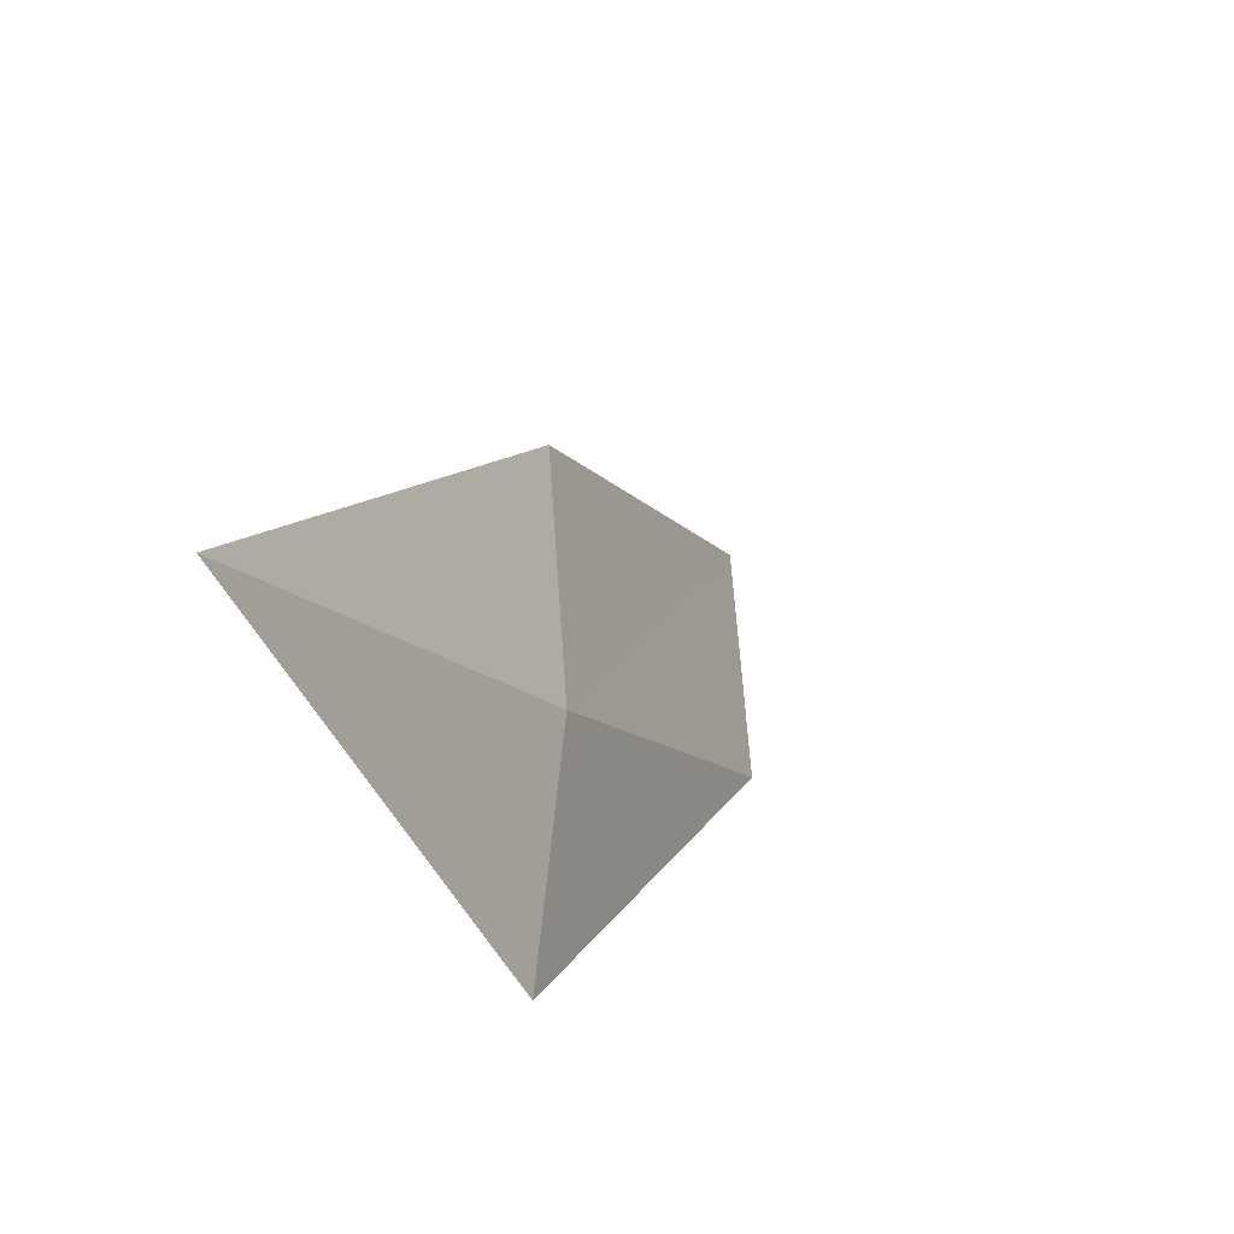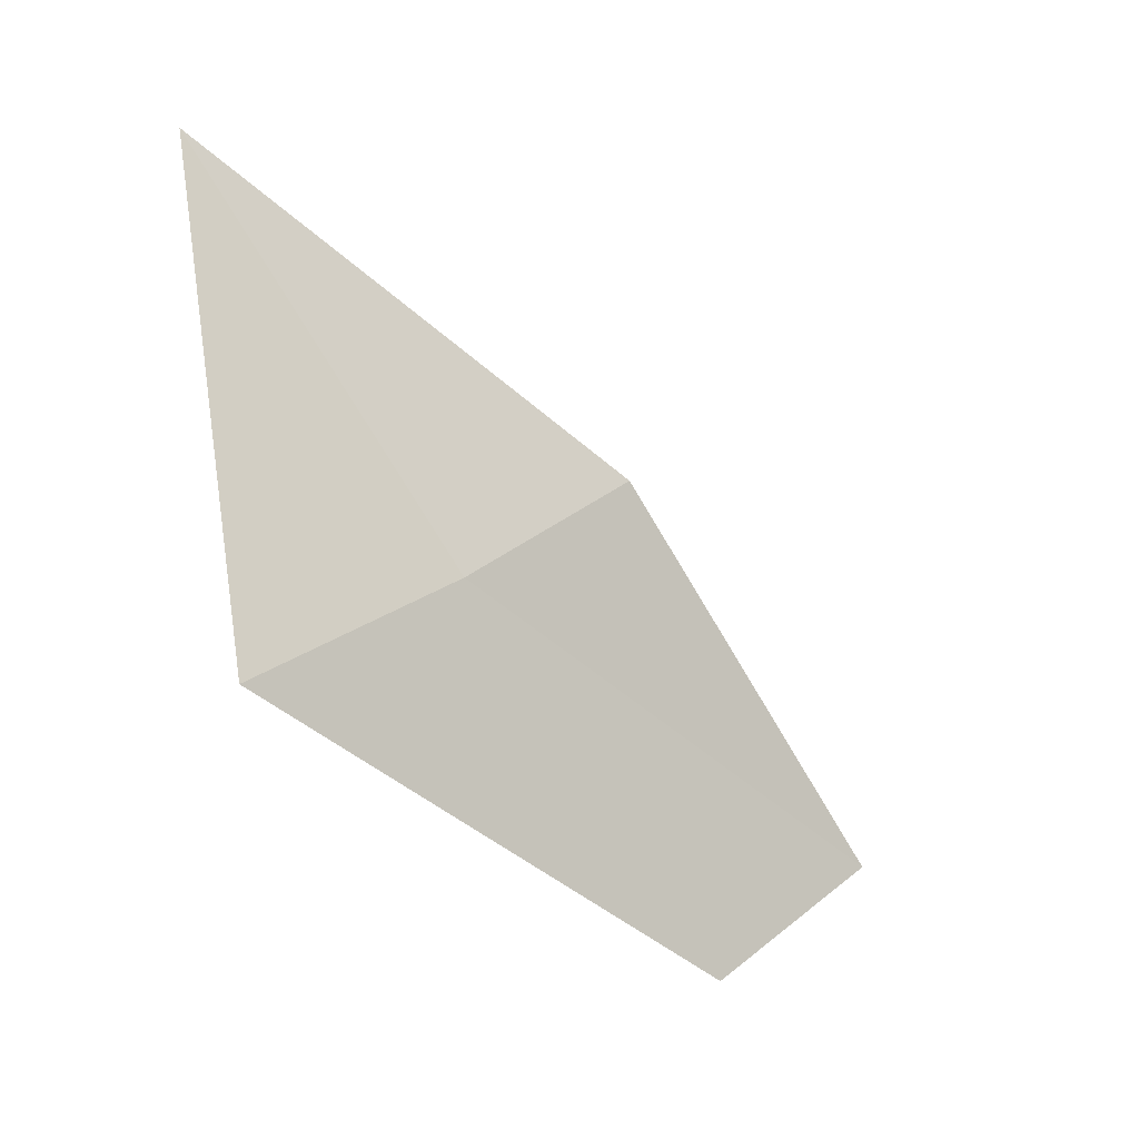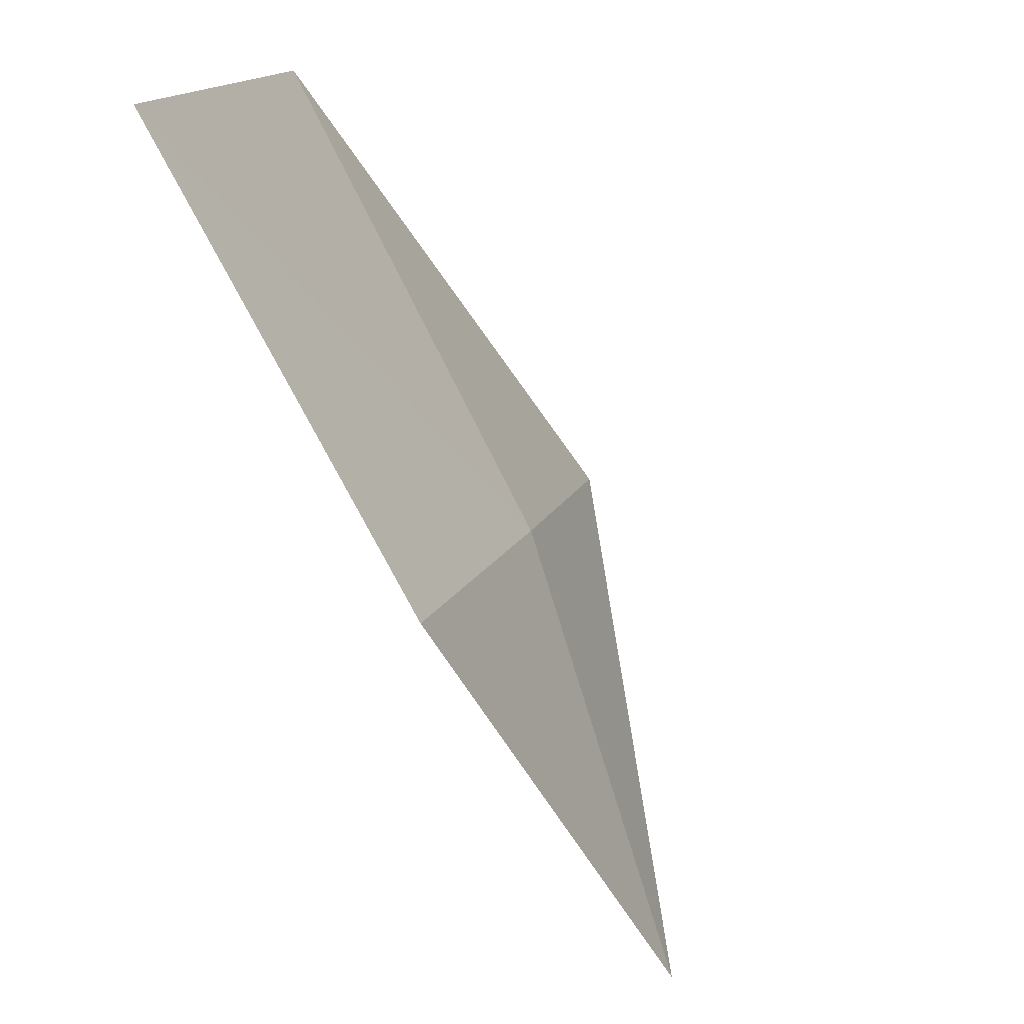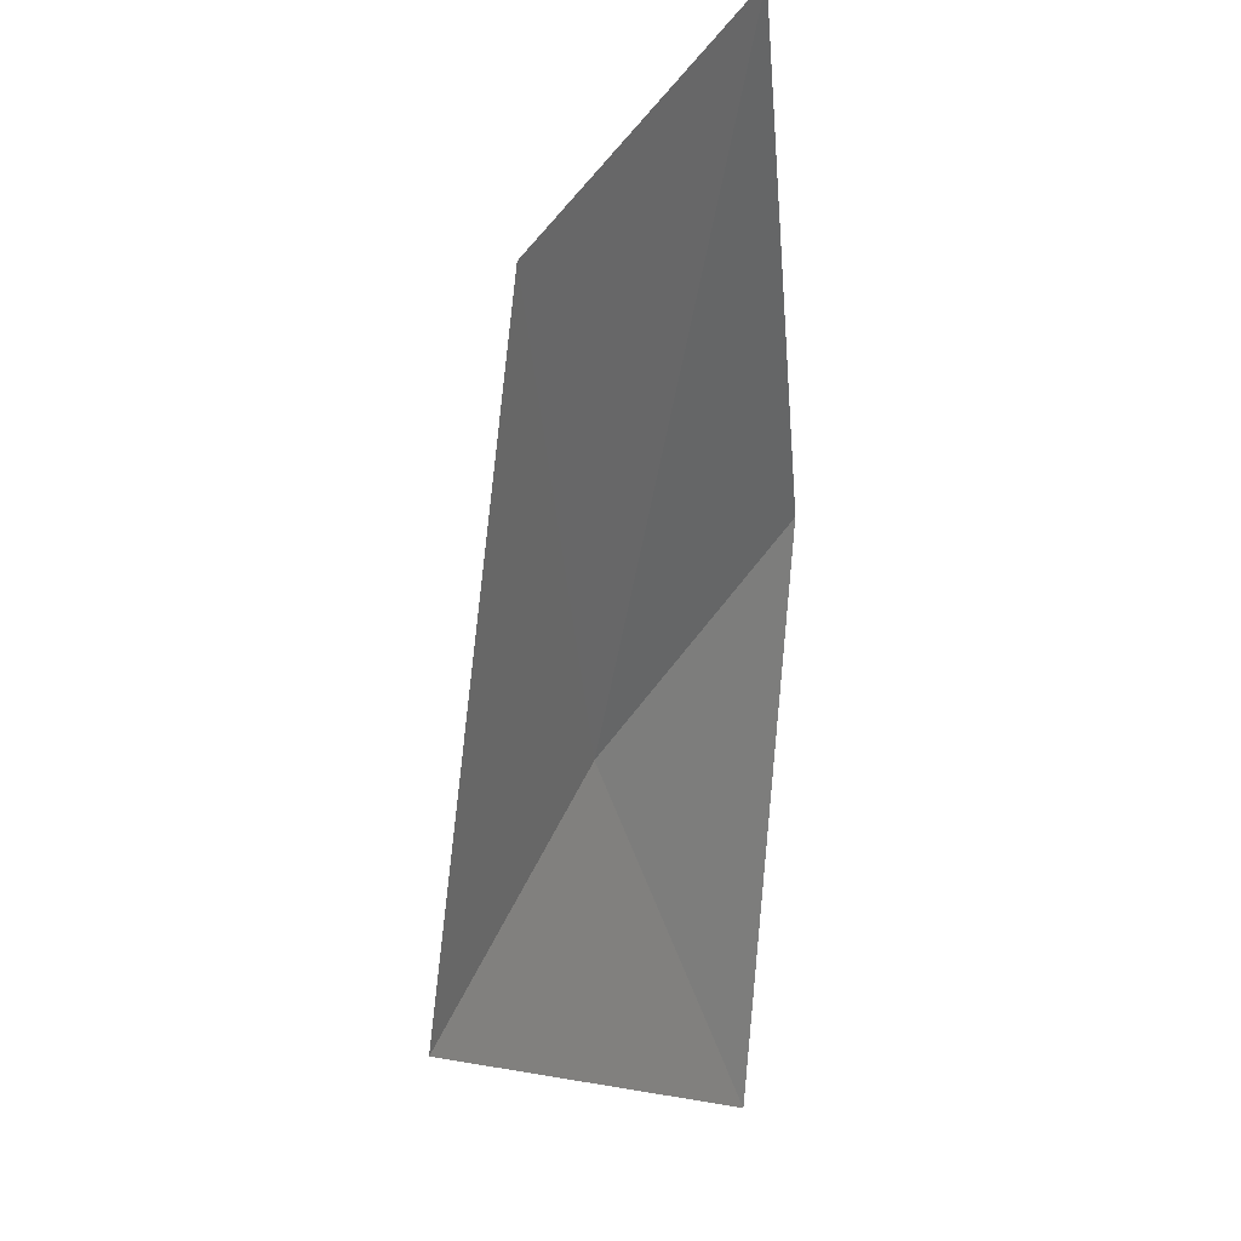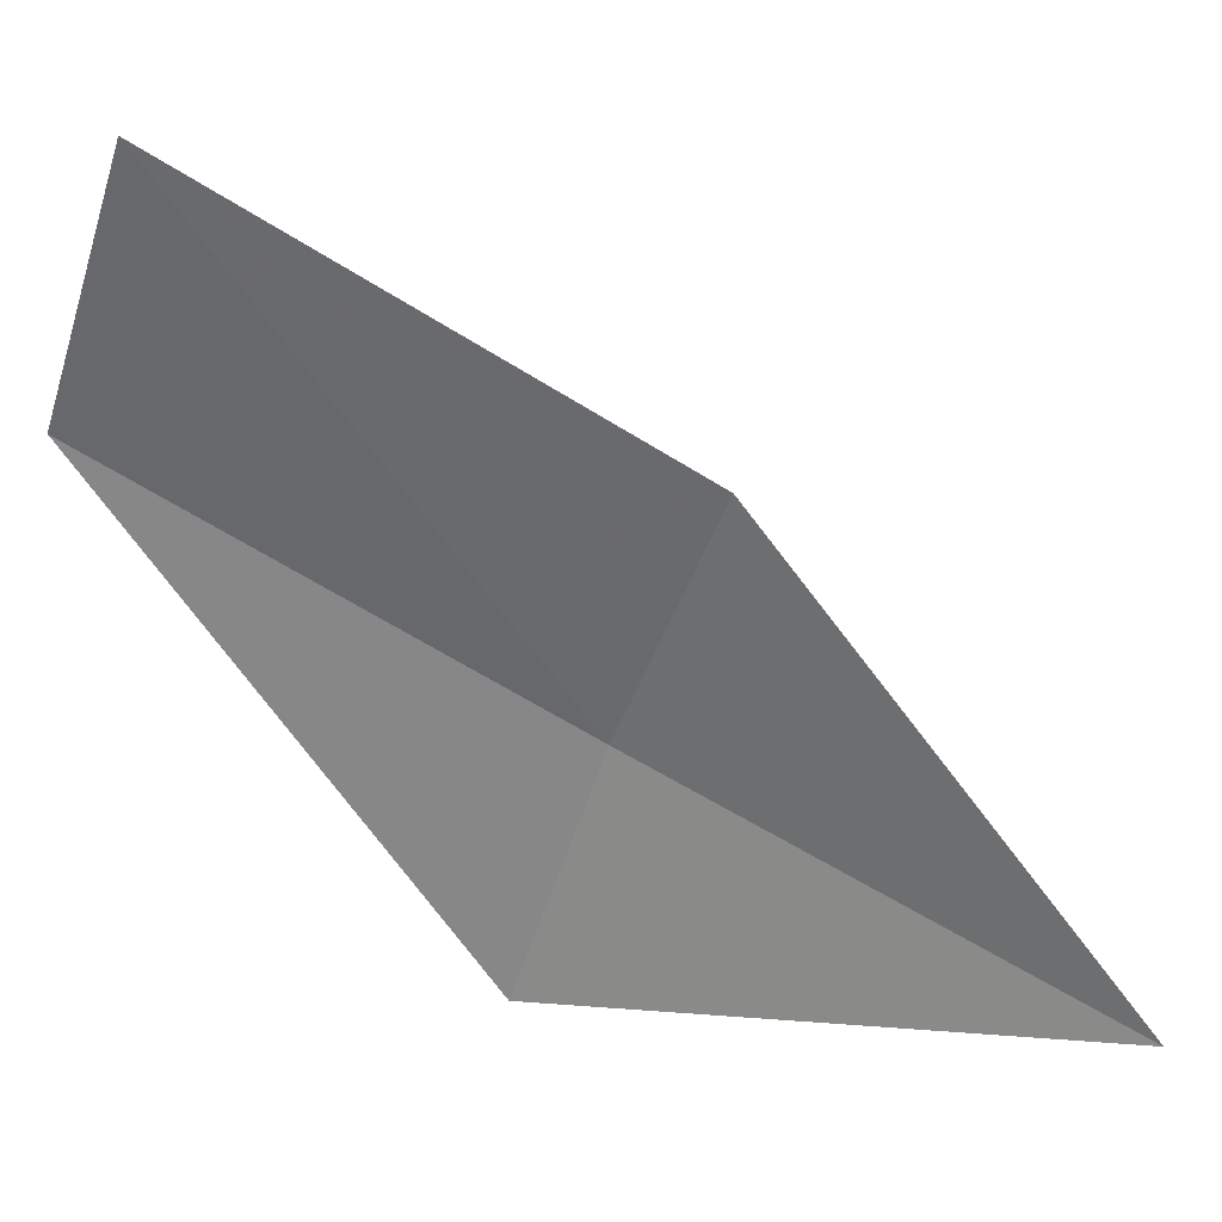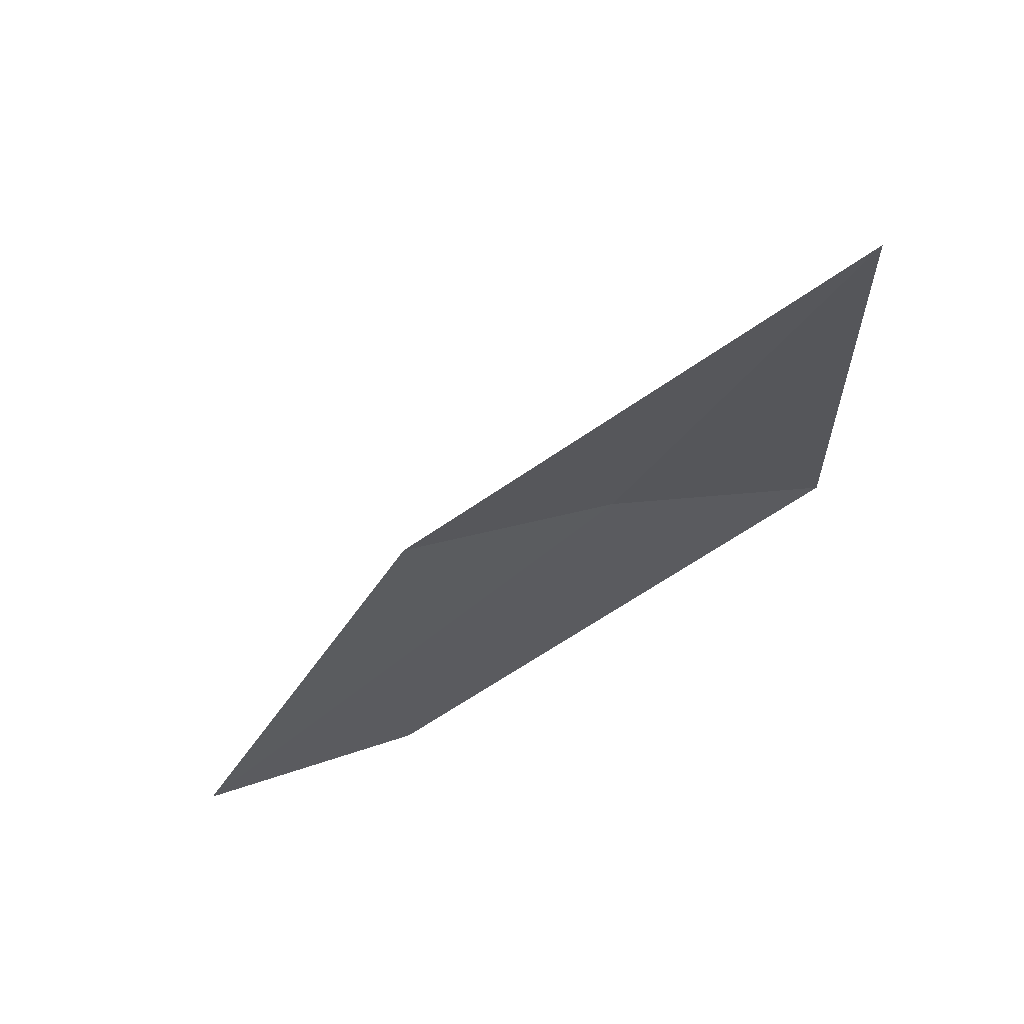
<metadata>
{"format":"obj","ext":"obj","renderer":"f3d","projection":"perspective","resolution":1024,"background":"white","views":[{"elev":57.0,"azim":34.0,"up":"+Z"},{"elev":17.0,"azim":77.2,"up":"+Z"},{"elev":75.9,"azim":-38.4,"up":"+Y"},{"elev":-12.5,"azim":178.0,"up":"+Y"},{"elev":4.5,"azim":-108.4,"up":"+Y"},{"elev":37.0,"azim":-83.7,"up":"+Z"}]}
</metadata>
<code>
v 15.04 144.1 11.67
v 15.89 142.5 11.34
v 14.02 142.4 14.61
v 13.91 145.5 11.97
v 15.46 145.8 8.663
v 14.31 147.3 8.888
f 1 3 4
f 1 6 5
f 1 4 6
f 1 2 3
f 1 5 2

</code>
